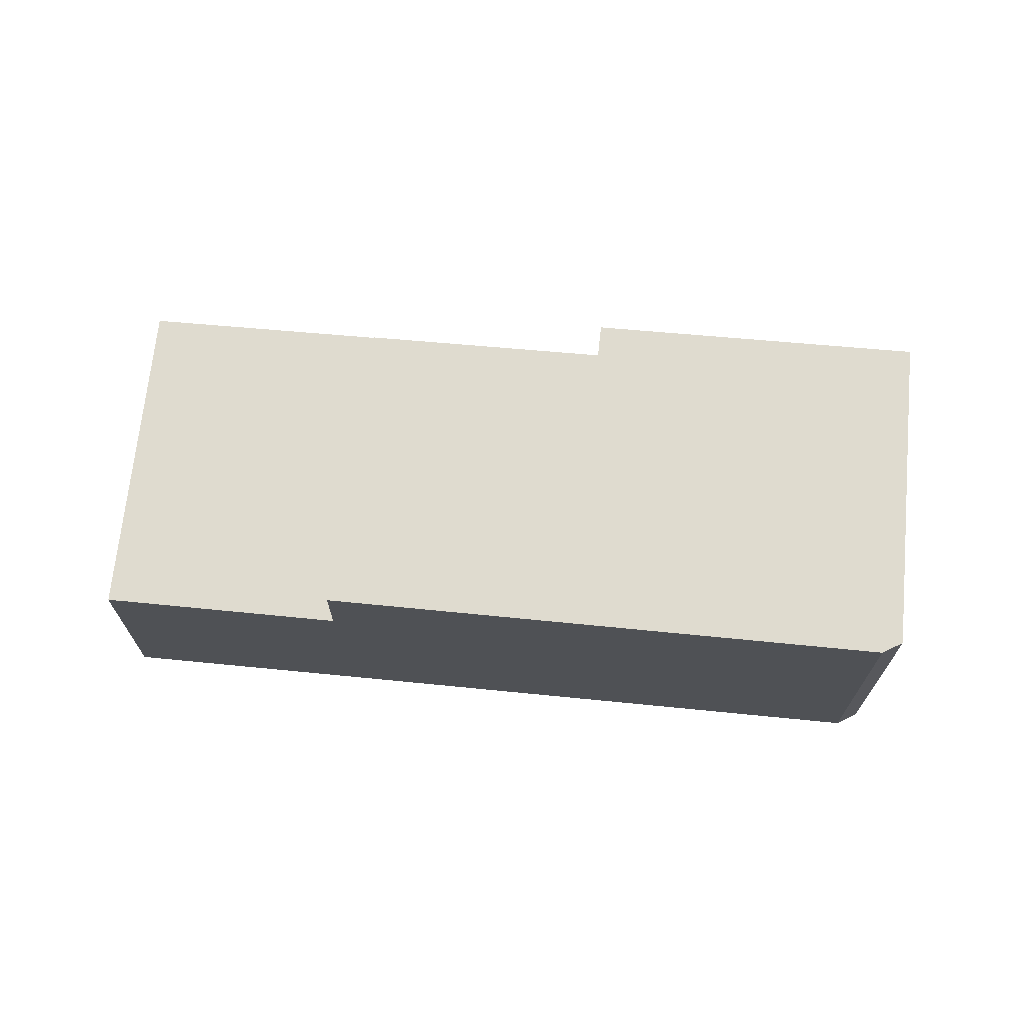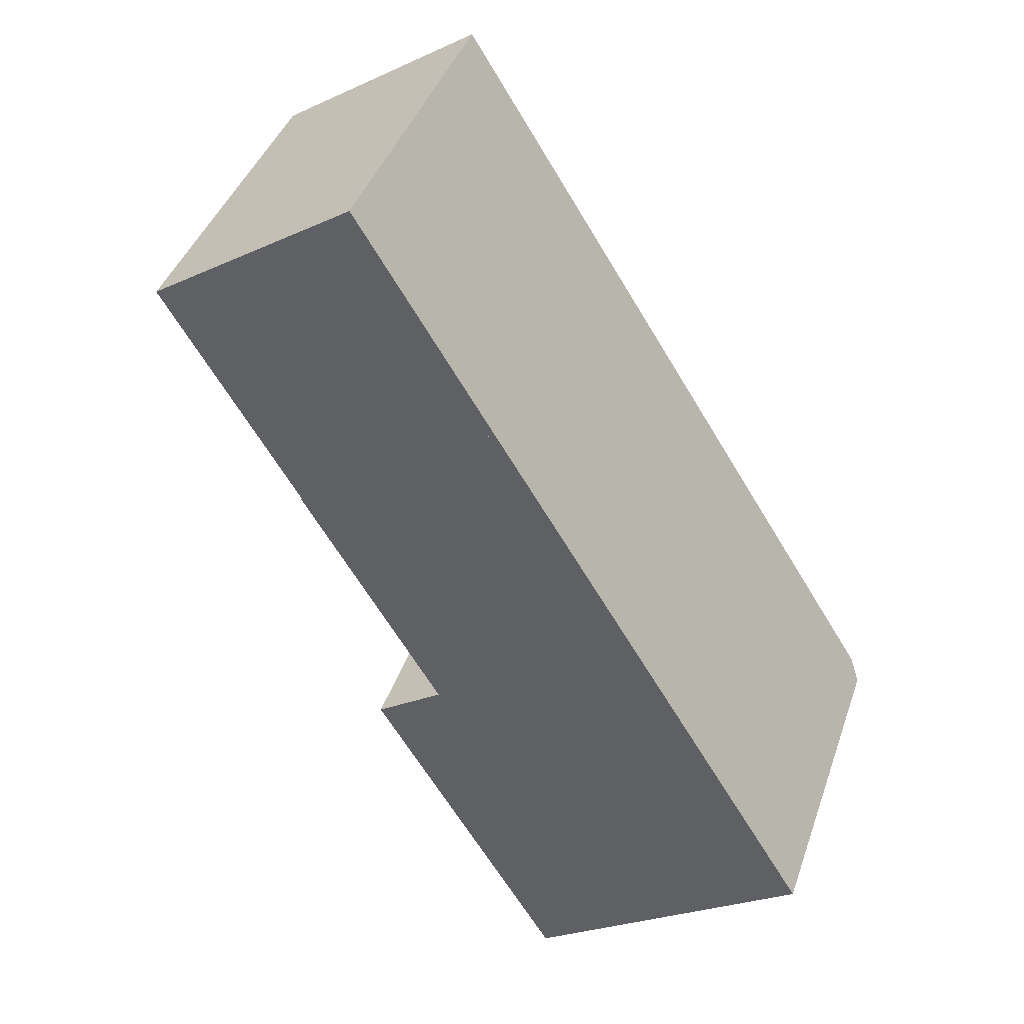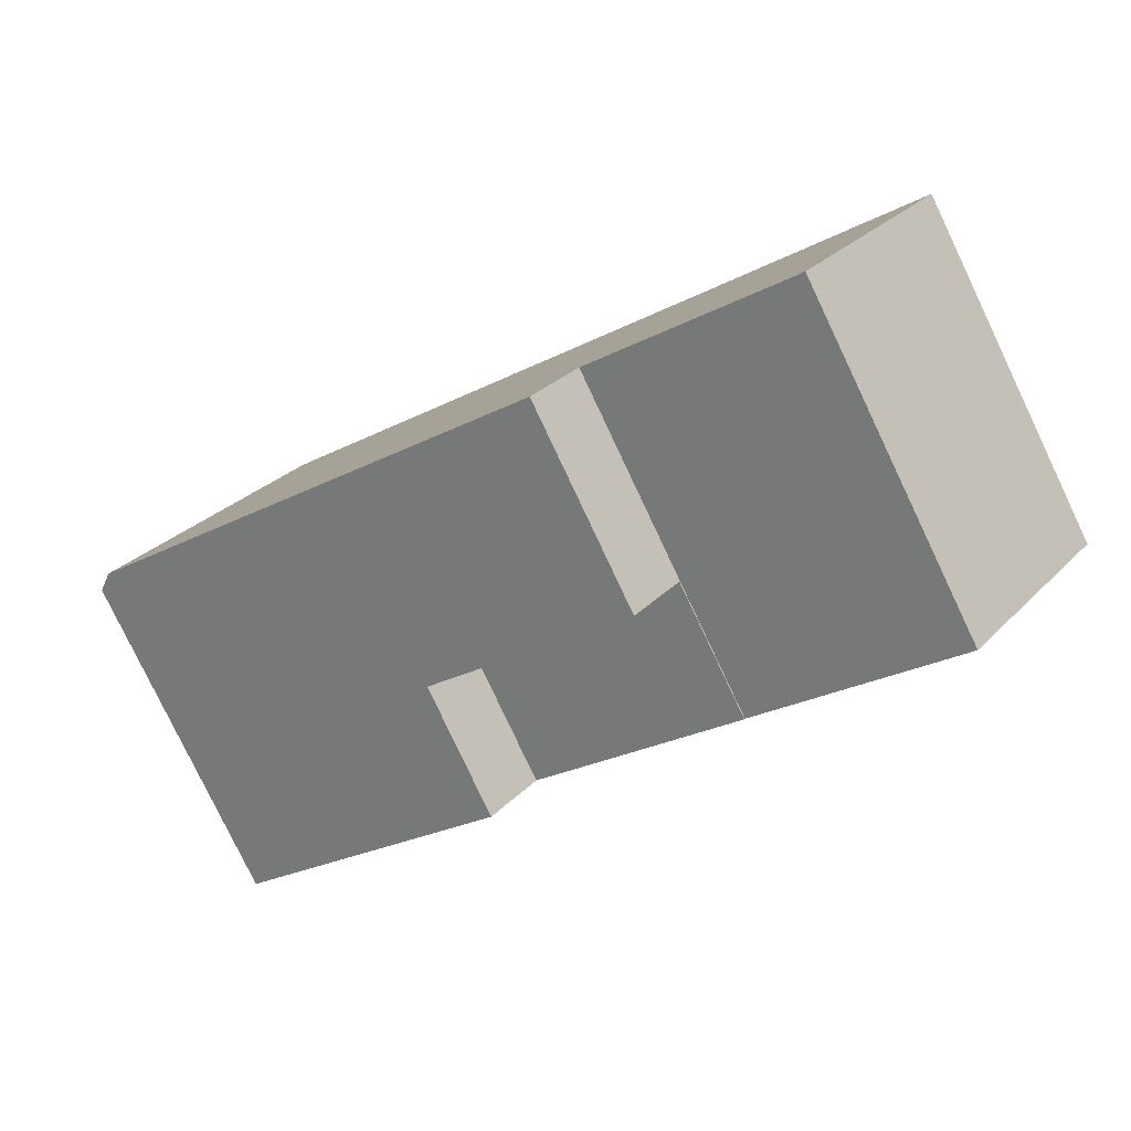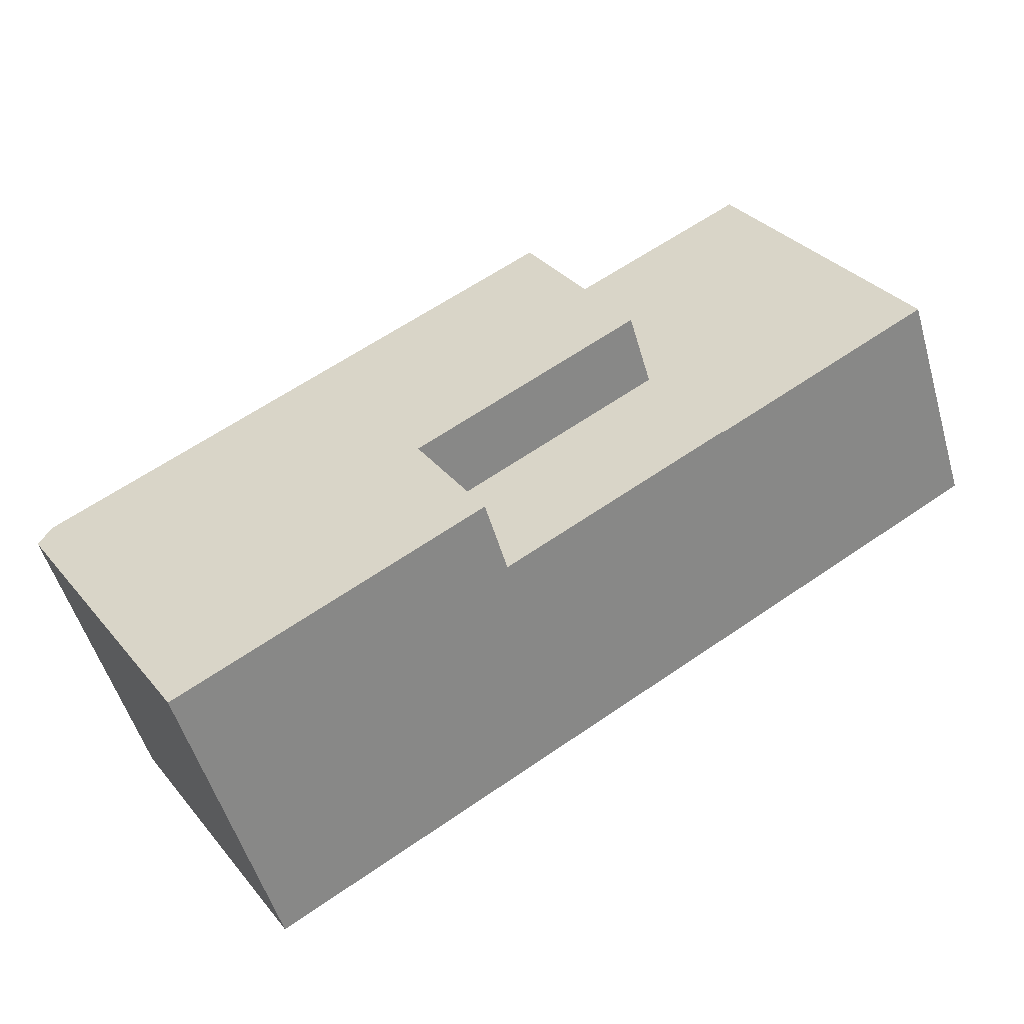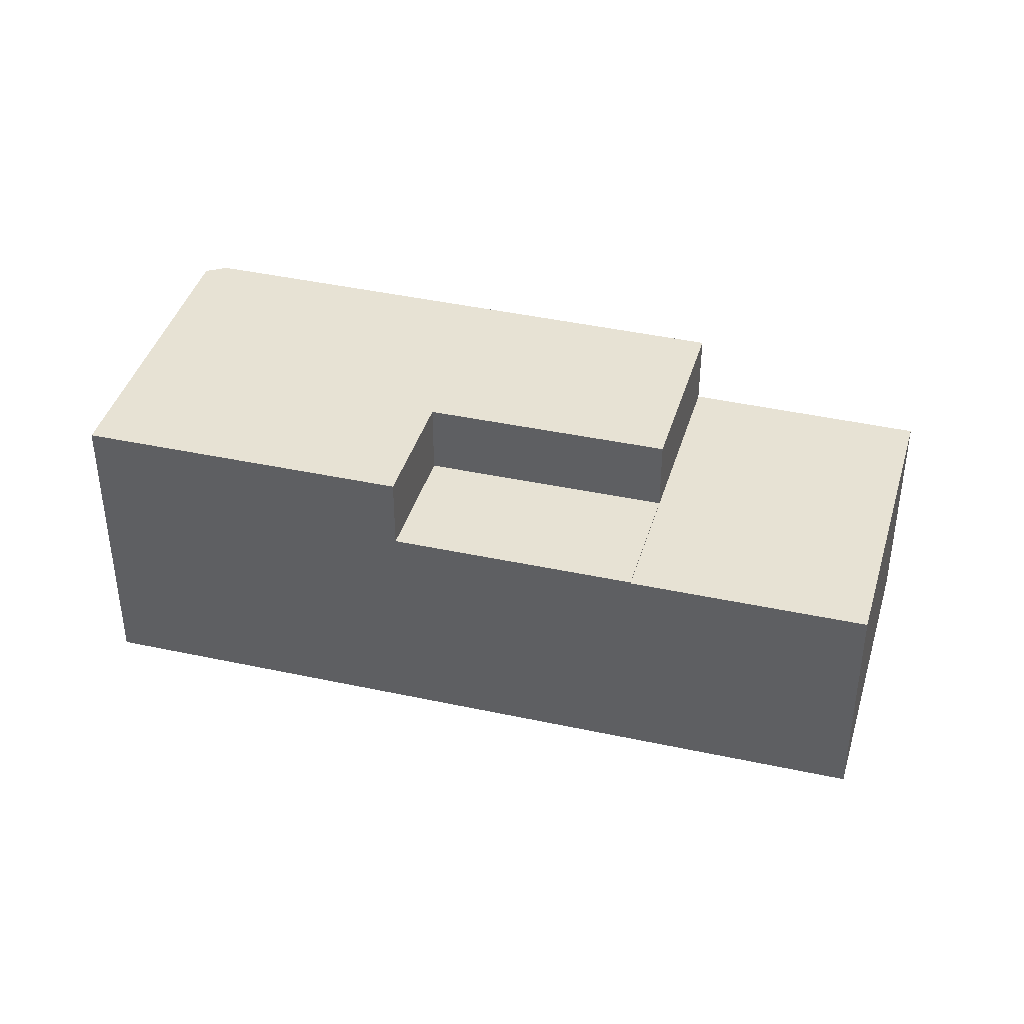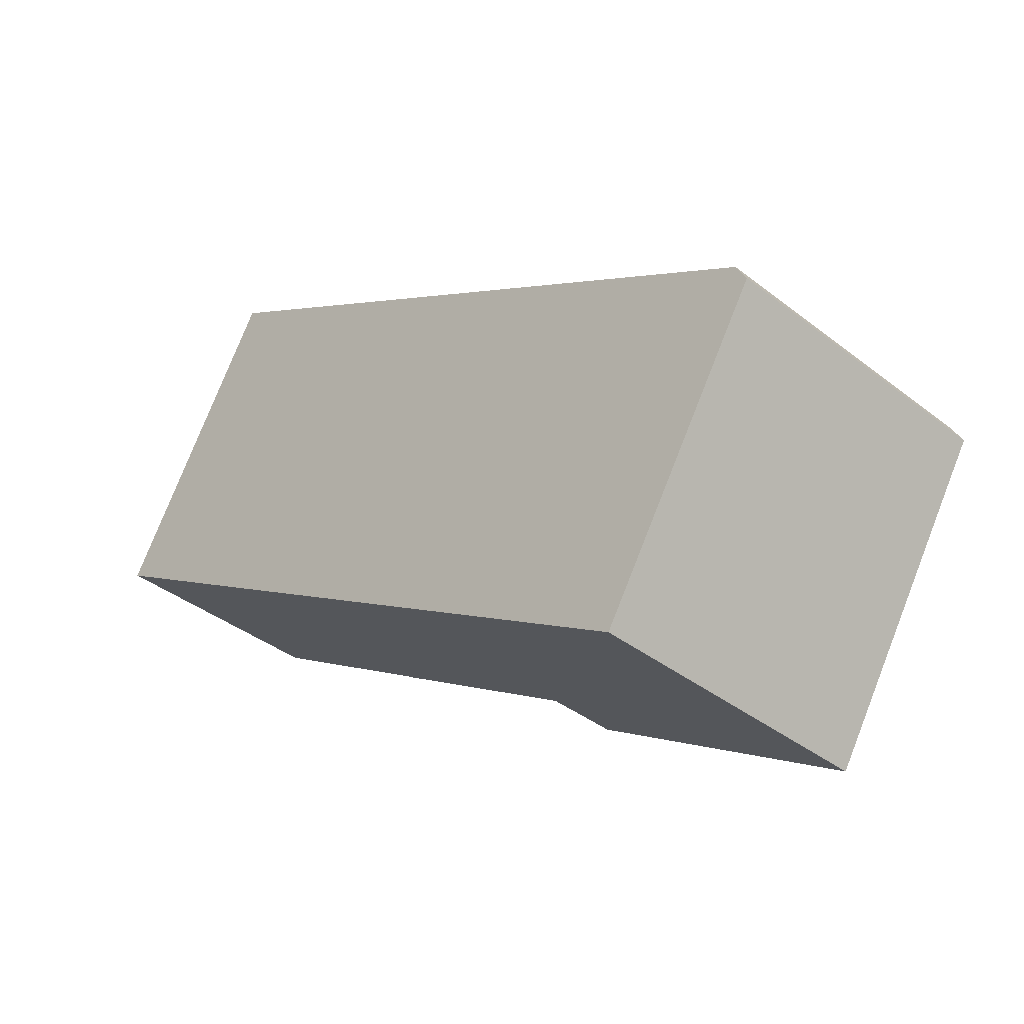
<metadata>
{"format":"obj","ext":"obj","renderer":"f3d","projection":"perspective","resolution":1024,"background":"white","views":[{"elev":70.3,"azim":36.8,"up":"+Y"},{"elev":-24.8,"azim":-53.7,"up":"+Z"},{"elev":26.7,"azim":-147.2,"up":"+Z"},{"elev":-52.1,"azim":-164.0,"up":"+Z"},{"elev":40.0,"azim":-133.3,"up":"+Y"},{"elev":-38.6,"azim":45.7,"up":"+Z"}]}
</metadata>
<code>
v  0 8.981 5.499e-16
v  10.82 8.981 -0.563
v  8.16 8.981 -5.065
v  14.87 8.981 6.28
v  7.105 8.981 10.97
v  6.654 8.981 11.26
v  8.238 8.981 10.29
v  6.654 -6.893e-16 11.26
v  14.87 -3.845e-16 6.28
v  7.105 -6.72e-16 10.97
v  8.238 -6.3e-16 10.29
v  10.82 3.447e-17 -0.563
v  8.16 3.101e-16 -5.065
v  0 0 0
v  14.87 11.95 6.28
v  19.3 11.95 -5.822
v  10.82 11.95 -0.563
v  23.4 11.95 1.118
v  21.09 11.95 -13.08
v  16.64 11.95 -10.32
v  27.05 11.95 -1.092
v  27.88 11.95 -17.29
v  34.24 11.95 -5.438
v  34.33 11.95 -5.603
v  34.68 11.95 -6.276
v  34.24 3.33e-16 -5.438
v  23.4 -6.846e-17 1.118
v  27.05 6.687e-17 -1.092
v  34.68 3.843e-16 -6.276
v  34.33 3.431e-16 -5.603
v  27.88 1.059e-15 -17.29
v  16.64 6.321e-16 -10.32
v  21.09 8.01e-16 -13.08
v  19.3 3.565e-16 -5.822
v  10.82 9.026 -0.563
v  9.561 9.026 -5.934
v  8.16 9.026 -5.065
v  16.64 9.026 -10.32
v  19.3 9.026 -5.822
v  9.561 3.634e-16 -5.934
g defaultobject
f 1 2 3
f 2 1 4
f 4 1 5
f 5 1 6
f 4 5 7
f 8 5 6
f 5 8 7
f 7 8 4
f 4 8 9
f 9 8 10
f 9 10 11
f 9 2 4
f 2 9 3
f 3 9 12
f 3 12 13
f 13 1 3
f 1 13 14
f 14 6 1
f 6 14 8
f 12 14 13
f 14 12 9
f 14 9 10
f 14 10 8
f 10 9 11
f 15 16 17
f 16 15 18
f 16 19 20
f 19 16 18
f 19 18 21
f 19 21 22
f 22 21 23
f 22 23 24
f 22 24 25
f 9 18 15
f 21 26 23
f 26 21 18
f 26 18 9
f 26 9 27
f 26 27 28
f 26 24 23
f 24 26 25
f 25 26 29
f 29 26 30
f 25 31 22
f 31 25 29
f 31 19 22
f 19 31 20
f 20 31 32
f 32 31 33
f 34 17 16
f 17 34 12
f 32 16 20
f 16 32 34
f 12 15 17
f 15 12 9
f 28 30 26
f 30 28 29
f 29 28 31
f 31 28 27
f 31 27 9
f 31 9 34
f 34 9 12
f 34 33 31
f 33 34 32
f 35 36 37
f 36 35 38
f 38 35 39
f 12 39 35
f 39 12 34
f 34 38 39
f 38 34 32
f 32 36 38
f 36 32 37
f 37 32 40
f 37 40 13
f 13 35 37
f 35 13 12
f 13 34 12
f 34 13 32
f 32 13 40

</code>
